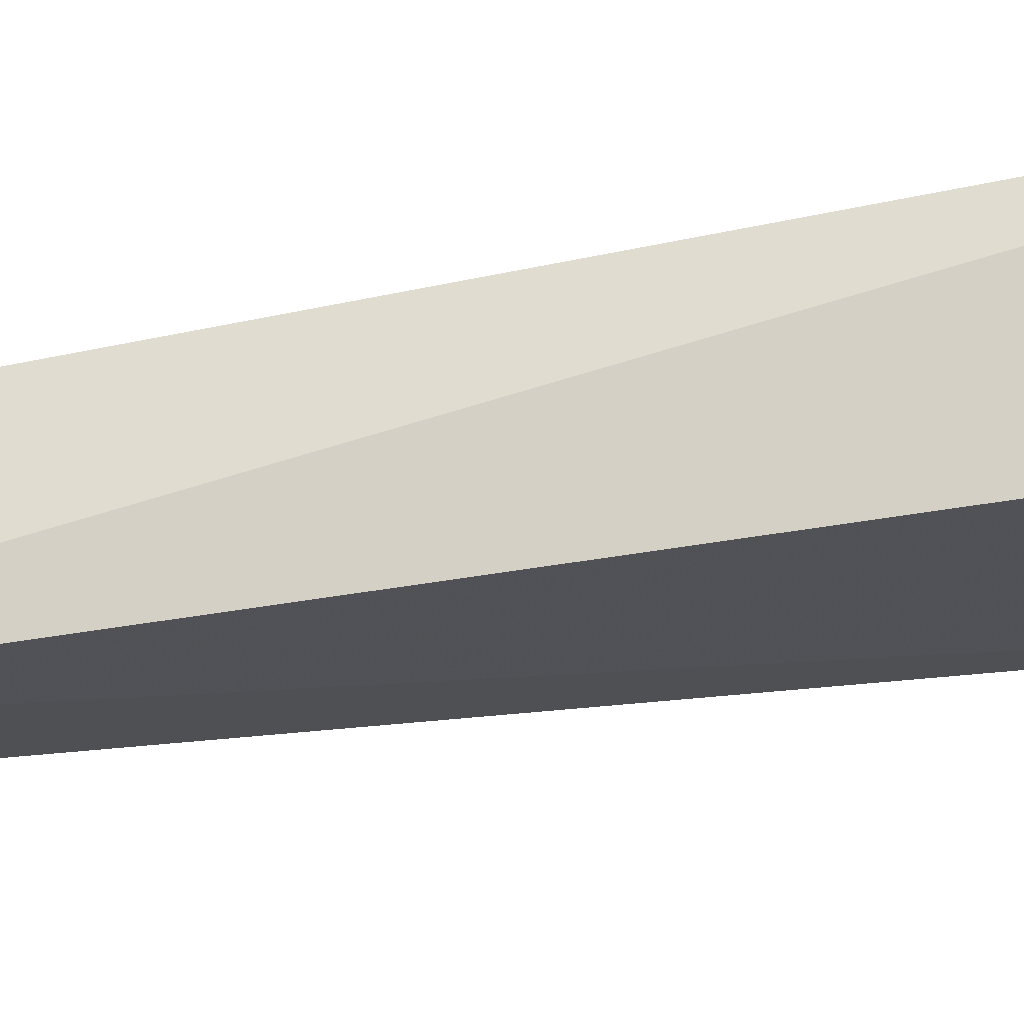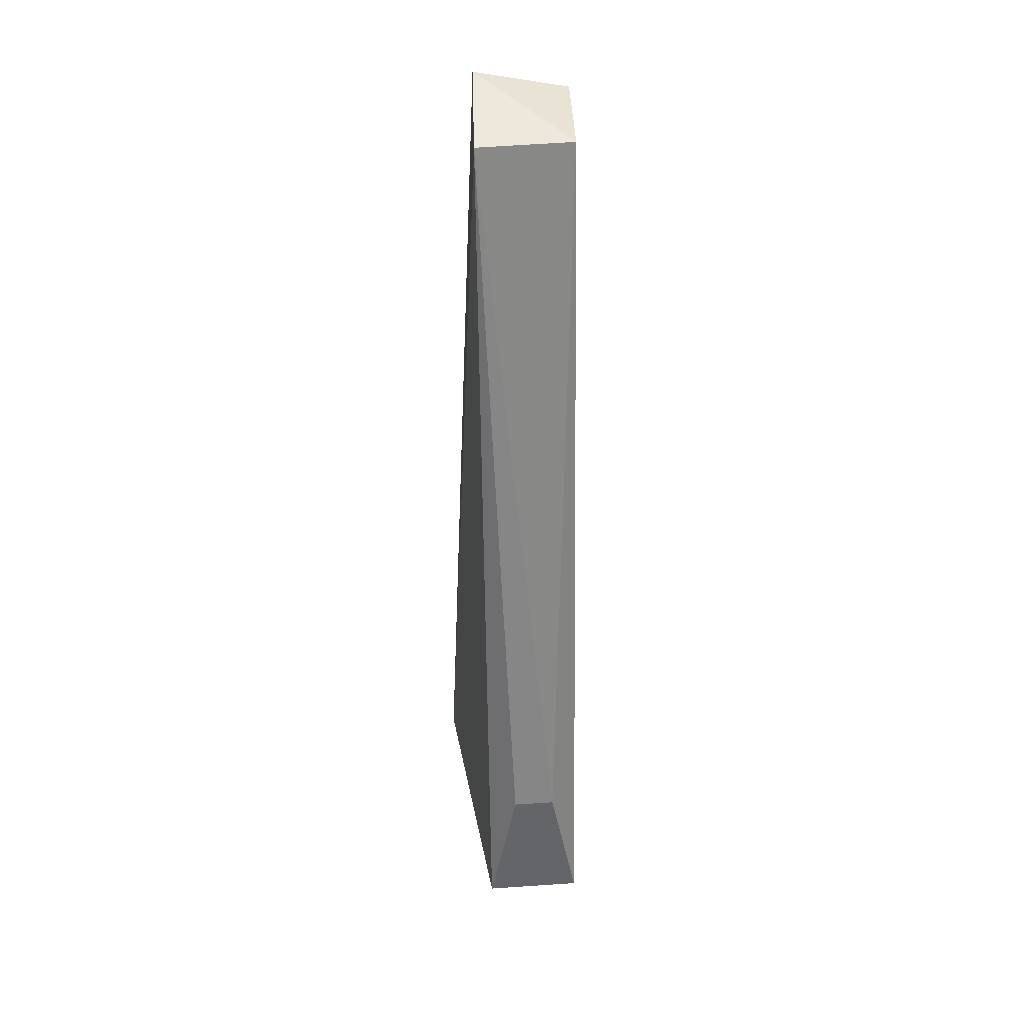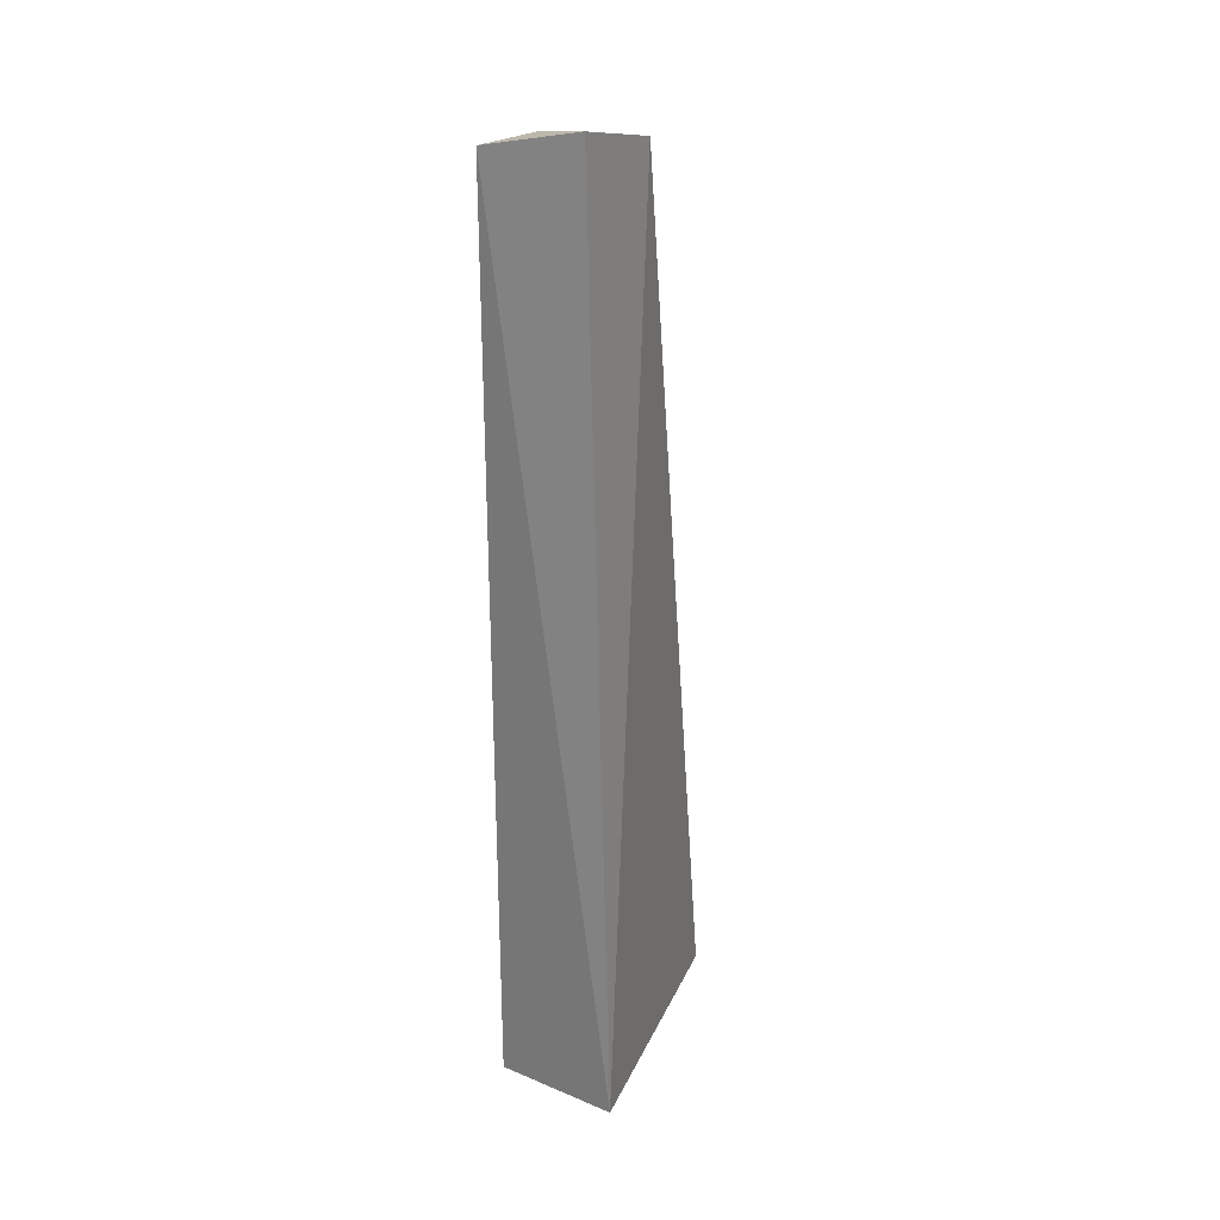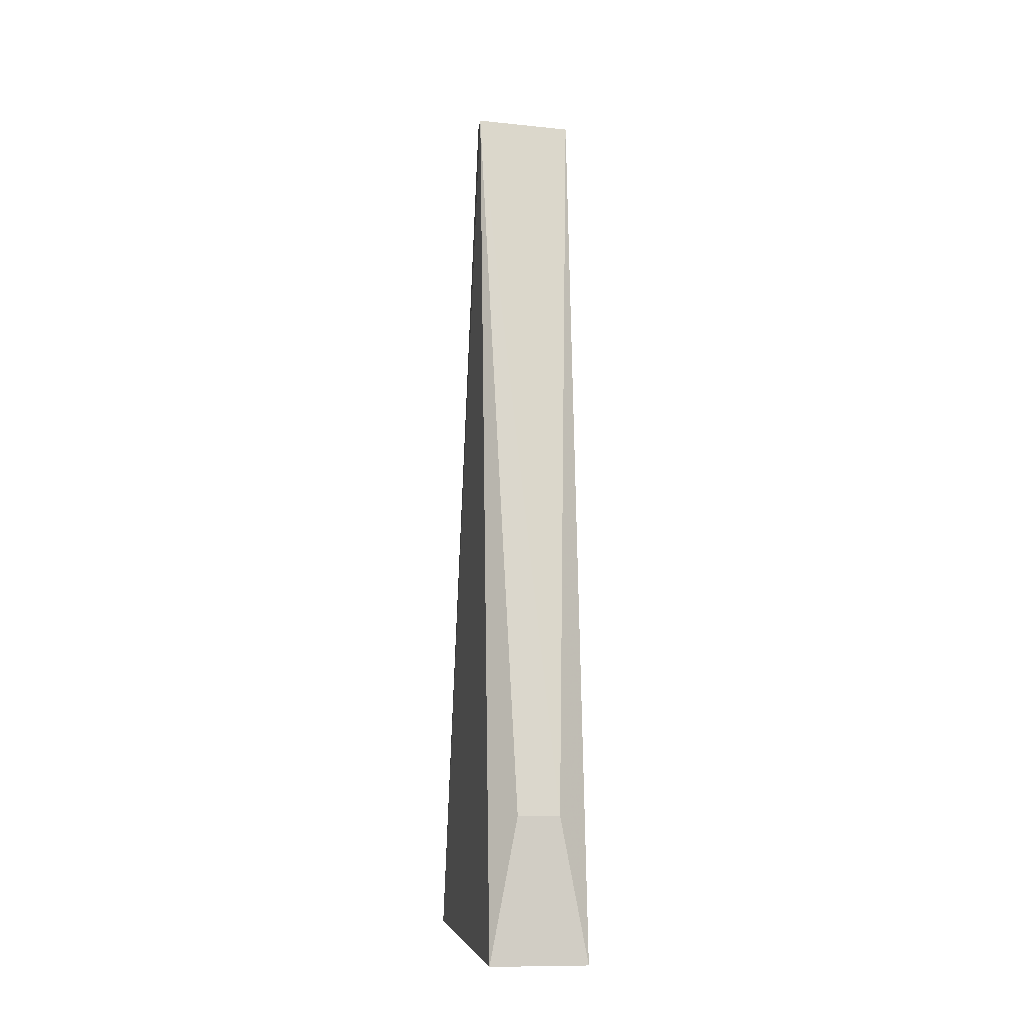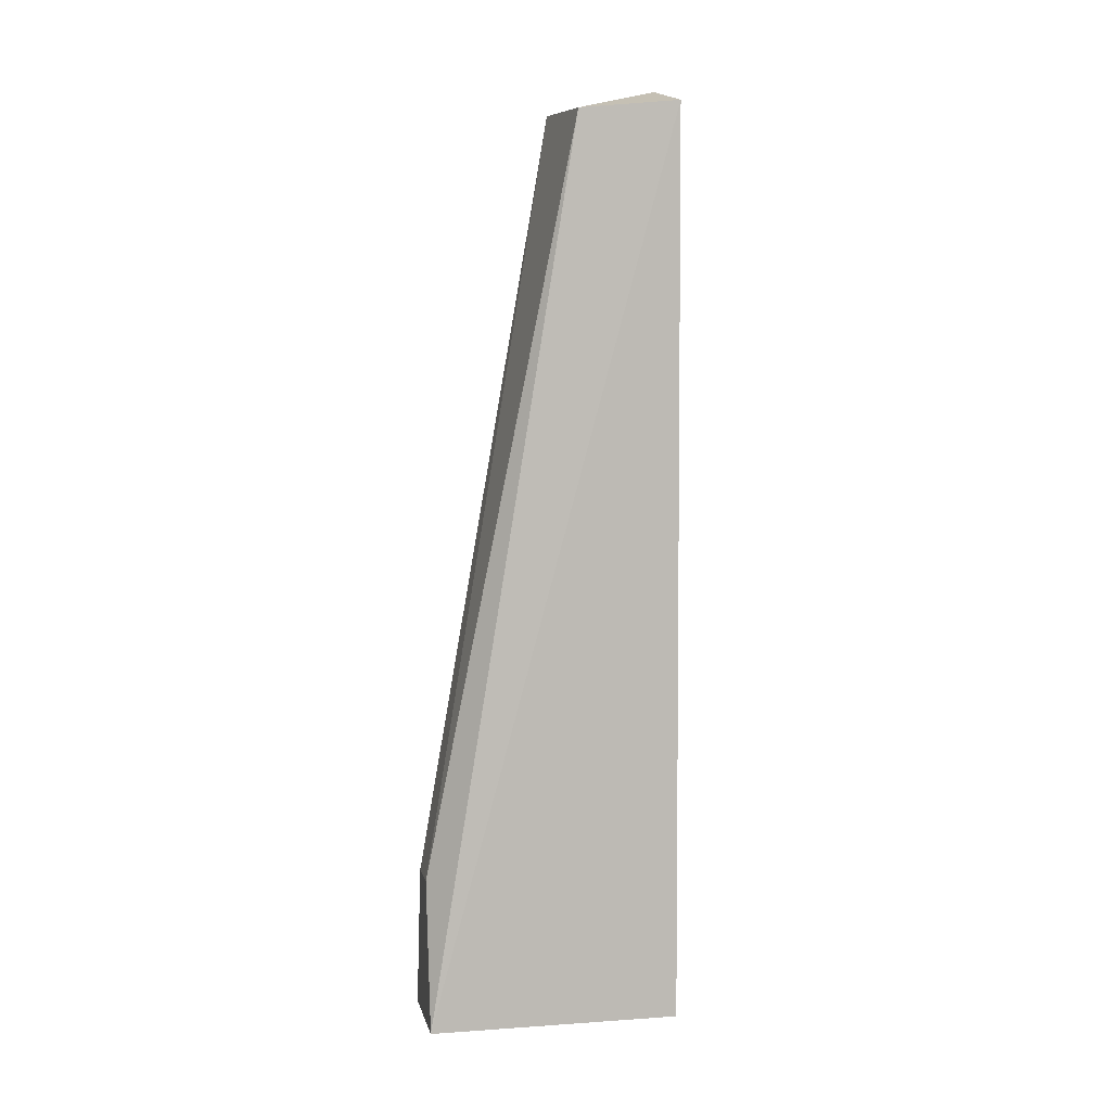
<metadata>
{"format":"obj","ext":"obj","renderer":"f3d","projection":"perspective","resolution":1024,"background":"white","views":[{"elev":69.2,"azim":-98.4,"up":"+Z"},{"elev":38.7,"azim":175.2,"up":"+Y"},{"elev":26.2,"azim":25.3,"up":"+Y"},{"elev":-5.9,"azim":174.5,"up":"+Y"},{"elev":5.9,"azim":-101.7,"up":"+Y"}]}
</metadata>
<code>
v -0.09991 0.03515 0.0004623
v -0.1136 0.0311 -0.1271
v -0.1136 0.447 -0.06397
v -0.1165 0.459 -0.01388
v -0.1591 0.0311 -0.01185
v -0.1602 0.4497 -0.01294
v -0.1584 0.4454 -0.0589
v -0.1461 0.09848 -0.1271
v -0.1591 0.0311 -0.1271
v -0.1266 0.09848 -0.1271
f 1 2 3
f 1 3 4
f 5 2 1
f 6 5 1
f 6 1 4
f 7 6 4
f 7 4 3
f 8 7 3
f 9 5 6
f 9 6 7
f 9 7 8
f 9 8 2
f 9 2 5
f 10 8 3
f 10 3 2
f 10 2 8

</code>
